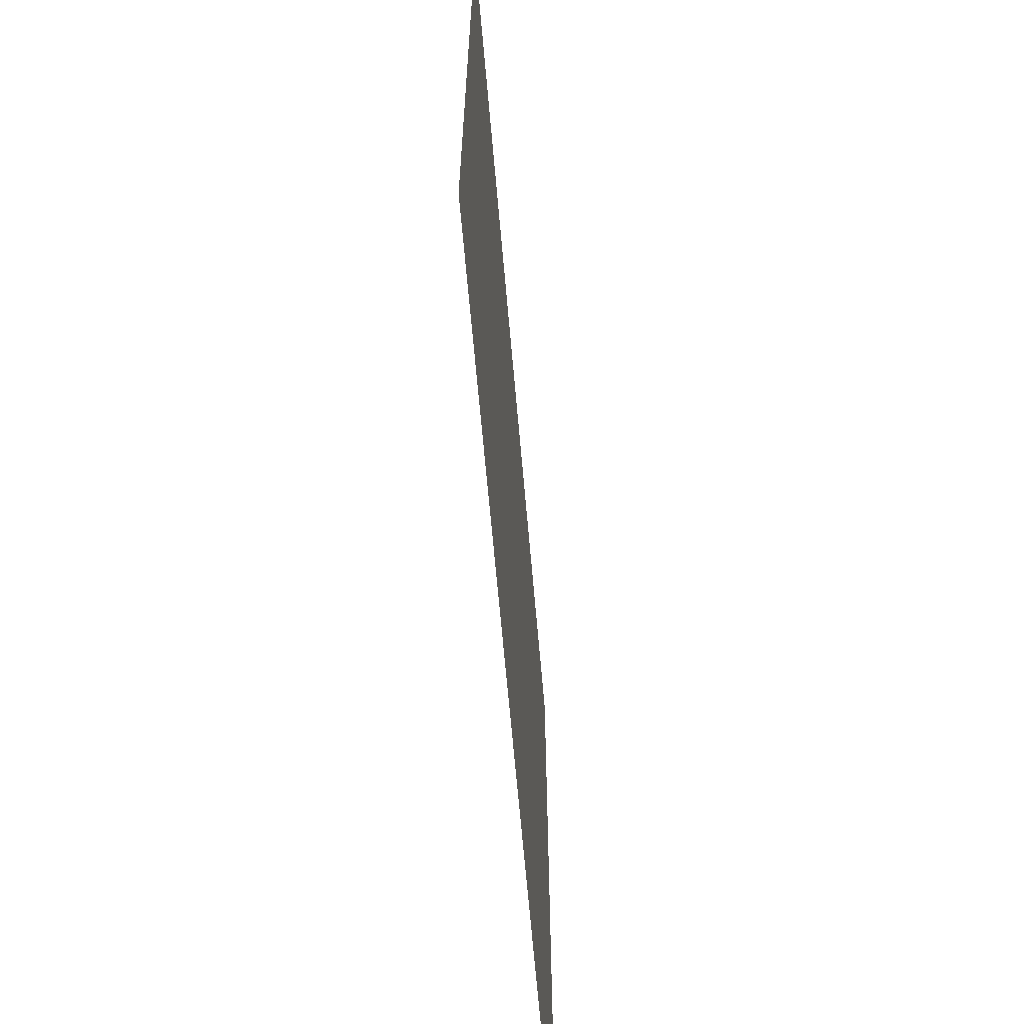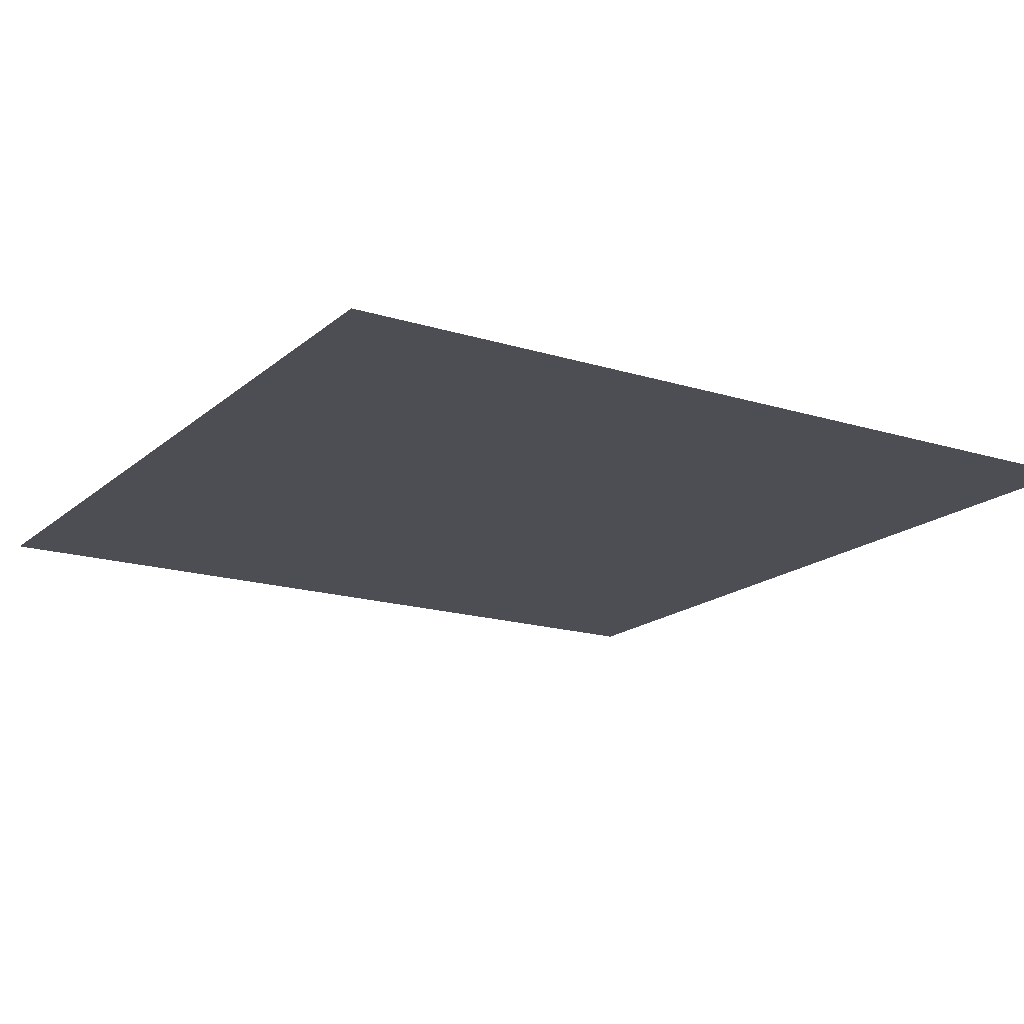
<metadata>
{"format":"obj","ext":"obj","renderer":"f3d","projection":"perspective","resolution":1024,"background":"white","views":[{"elev":-66.7,"azim":-85.0,"up":"+Y"},{"elev":-17.3,"azim":-31.8,"up":"+Z"}]}
</metadata>
<code>
v 0 -8 0
v -8 -8 0
v -8 0 0
v 0 0 0
v -8 -8 0
v -16 -8 0
v -16 0 0
v -8 0 0
v -16 -8 0
v -24 -8 0
v -24 0 0
v -16 0 0
v -24 -8 0
v -32 -8 0
v -32 0 0
v -24 0 0
v -32 -8 0
v -40 -8 0
v -40 0 0
v -32 0 0
v -40 -8 0
v -48 -8 0
v -48 0 0
v -40 0 0
v -48 -8 0
v -56 -8 0
v -56 0 0
v -48 0 0
v -56 -8 0
v -64 -8 0
v -64 0 0
v -56 0 0
v -64 -8 0
v -72 -8 0
v -72 0 0
v -64 0 0
v -72 -8 0
v -80 -8 0
v -80 0 0
v -72 0 0
v -80 -8 0
v -88 -8 0
v -88 0 0
v -80 0 0
v -88 -8 0
v -96 -8 0
v -96 0 0
v -88 0 0
v -96 -8 0
v -104 -8 0
v -104 0 0
v -96 0 0
v -104 -8 0
v -112 -8 0
v -112 0 0
v -104 0 0
v -112 -8 0
v -120 -8 0
v -120 0 0
v -112 0 0
v -120 -8 0
v -128 -8 0
v -128 0 0
v -120 0 0
v 0 -16 0
v -8 -16 0
v -8 -8 0
v 0 -8 0
v -8 -16 0
v -16 -16 0
v -16 -8 0
v -8 -8 0
v -16 -16 0
v -24 -16 0
v -24 -8 0
v -16 -8 0
v -24 -16 0
v -32 -16 0
v -32 -8 0
v -24 -8 0
v -32 -16 0
v -40 -16 0
v -40 -8 0
v -32 -8 0
v -40 -16 0
v -48 -16 0
v -48 -8 0
v -40 -8 0
v -48 -16 0
v -56 -16 0
v -56 -8 0
v -48 -8 0
v -56 -16 0
v -64 -16 0
v -64 -8 0
v -56 -8 0
v -64 -16 0
v -72 -16 0
v -72 -8 0
v -64 -8 0
v -72 -16 0
v -80 -16 0
v -80 -8 0
v -72 -8 0
v -80 -16 0
v -88 -16 0
v -88 -8 0
v -80 -8 0
v -88 -16 0
v -96 -16 0
v -96 -8 0
v -88 -8 0
v -96 -16 0
v -104 -16 0
v -104 -8 0
v -96 -8 0
v -104 -16 0
v -112 -16 0
v -112 -8 0
v -104 -8 0
v -112 -16 0
v -120 -16 0
v -120 -8 0
v -112 -8 0
v -120 -16 0
v -128 -16 0
v -128 -8 0
v -120 -8 0
v 0 -24 0
v -8 -24 0
v -8 -16 0
v 0 -16 0
v -8 -24 0
v -16 -24 0
v -16 -16 0
v -8 -16 0
v -16 -24 0
v -24 -24 0
v -24 -16 0
v -16 -16 0
v -24 -24 0
v -32 -24 0
v -32 -16 0
v -24 -16 0
v -32 -24 0
v -40 -24 0
v -40 -16 0
v -32 -16 0
v -40 -24 0
v -48 -24 0
v -48 -16 0
v -40 -16 0
v -48 -24 0
v -56 -24 0
v -56 -16 0
v -48 -16 0
v -56 -24 0
v -64 -24 0
v -64 -16 0
v -56 -16 0
v -64 -24 0
v -72 -24 0
v -72 -16 0
v -64 -16 0
v -72 -24 0
v -80 -24 0
v -80 -16 0
v -72 -16 0
v -80 -24 0
v -88 -24 0
v -88 -16 0
v -80 -16 0
v -88 -24 0
v -96 -24 0
v -96 -16 0
v -88 -16 0
v -96 -24 0
v -104 -24 0
v -104 -16 0
v -96 -16 0
v -104 -24 0
v -112 -24 0
v -112 -16 0
v -104 -16 0
v -112 -24 0
v -120 -24 0
v -120 -16 0
v -112 -16 0
v -120 -24 0
v -128 -24 0
v -128 -16 0
v -120 -16 0
v 0 -32 0
v -8 -32 0
v -8 -24 0
v 0 -24 0
v -8 -32 0
v -16 -32 0
v -16 -24 0
v -8 -24 0
v -16 -32 0
v -24 -32 0
v -24 -24 0
v -16 -24 0
v -24 -32 0
v -32 -32 0
v -32 -24 0
v -24 -24 0
v -32 -32 0
v -40 -32 0
v -40 -24 0
v -32 -24 0
v -40 -32 0
v -48 -32 0
v -48 -24 0
v -40 -24 0
v -48 -32 0
v -56 -32 0
v -56 -24 0
v -48 -24 0
v -56 -32 0
v -64 -32 0
v -64 -24 0
v -56 -24 0
v -64 -32 0
v -72 -32 0
v -72 -24 0
v -64 -24 0
v -72 -32 0
v -80 -32 0
v -80 -24 0
v -72 -24 0
v -80 -32 0
v -88 -32 0
v -88 -24 0
v -80 -24 0
v -88 -32 0
v -96 -32 0
v -96 -24 0
v -88 -24 0
v -96 -32 0
v -104 -32 0
v -104 -24 0
v -96 -24 0
v -104 -32 0
v -112 -32 0
v -112 -24 0
v -104 -24 0
v -112 -32 0
v -120 -32 0
v -120 -24 0
v -112 -24 0
v -120 -32 0
v -128 -32 0
v -128 -24 0
v -120 -24 0
v 0 -40 0
v -8 -40 0
v -8 -32 0
v 0 -32 0
v -8 -40 0
v -16 -40 0
v -16 -32 0
v -8 -32 0
v -16 -40 0
v -24 -40 0
v -24 -32 0
v -16 -32 0
v -24 -40 0
v -32 -40 0
v -32 -32 0
v -24 -32 0
v -32 -40 0
v -40 -40 0
v -40 -32 0
v -32 -32 0
v -40 -40 0
v -48 -40 0
v -48 -32 0
v -40 -32 0
v -48 -40 0
v -56 -40 0
v -56 -32 0
v -48 -32 0
v -56 -40 0
v -64 -40 0
v -64 -32 0
v -56 -32 0
v -64 -40 0
v -72 -40 0
v -72 -32 0
v -64 -32 0
v -72 -40 0
v -80 -40 0
v -80 -32 0
v -72 -32 0
v -80 -40 0
v -88 -40 0
v -88 -32 0
v -80 -32 0
v -88 -40 0
v -96 -40 0
v -96 -32 0
v -88 -32 0
v -96 -40 0
v -104 -40 0
v -104 -32 0
v -96 -32 0
v -104 -40 0
v -112 -40 0
v -112 -32 0
v -104 -32 0
v -112 -40 0
v -120 -40 0
v -120 -32 0
v -112 -32 0
v -120 -40 0
v -128 -40 0
v -128 -32 0
v -120 -32 0
v 0 -48 0
v -8 -48 0
v -8 -40 0
v 0 -40 0
v -8 -48 0
v -16 -48 0
v -16 -40 0
v -8 -40 0
v -16 -48 0
v -24 -48 0
v -24 -40 0
v -16 -40 0
v -24 -48 0
v -32 -48 0
v -32 -40 0
v -24 -40 0
v -32 -48 0
v -40 -48 0
v -40 -40 0
v -32 -40 0
v -40 -48 0
v -48 -48 0
v -48 -40 0
v -40 -40 0
v -48 -48 0
v -56 -48 0
v -56 -40 0
v -48 -40 0
v -56 -48 0
v -64 -48 0
v -64 -40 0
v -56 -40 0
v -64 -48 0
v -72 -48 0
v -72 -40 0
v -64 -40 0
v -72 -48 0
v -80 -48 0
v -80 -40 0
v -72 -40 0
v -80 -48 0
v -88 -48 0
v -88 -40 0
v -80 -40 0
v -88 -48 0
v -96 -48 0
v -96 -40 0
v -88 -40 0
v -96 -48 0
v -104 -48 0
v -104 -40 0
v -96 -40 0
v -104 -48 0
v -112 -48 0
v -112 -40 0
v -104 -40 0
v -112 -48 0
v -120 -48 0
v -120 -40 0
v -112 -40 0
v -120 -48 0
v -128 -48 0
v -128 -40 0
v -120 -40 0
v 0 -56 0
v -8 -56 0
v -8 -48 0
v 0 -48 0
v -8 -56 0
v -16 -56 0
v -16 -48 0
v -8 -48 0
v -16 -56 0
v -24 -56 0
v -24 -48 0
v -16 -48 0
v -24 -56 0
v -32 -56 0
v -32 -48 0
v -24 -48 0
v -32 -56 0
v -40 -56 0
v -40 -48 0
v -32 -48 0
v -40 -56 0
v -48 -56 0
v -48 -48 0
v -40 -48 0
v -48 -56 0
v -56 -56 0
v -56 -48 0
v -48 -48 0
v -56 -56 0
v -64 -56 0
v -64 -48 0
v -56 -48 0
v -64 -56 0
v -72 -56 0
v -72 -48 0
v -64 -48 0
v -72 -56 0
v -80 -56 0
v -80 -48 0
v -72 -48 0
v -80 -56 0
v -88 -56 0
v -88 -48 0
v -80 -48 0
v -88 -56 0
v -96 -56 0
v -96 -48 0
v -88 -48 0
v -96 -56 0
v -104 -56 0
v -104 -48 0
v -96 -48 0
v -104 -56 0
v -112 -56 0
v -112 -48 0
v -104 -48 0
v -112 -56 0
v -120 -56 0
v -120 -48 0
v -112 -48 0
v -120 -56 0
v -128 -56 0
v -128 -48 0
v -120 -48 0
v 0 -64 0
v -8 -64 0
v -8 -56 0
v 0 -56 0
v -8 -64 0
v -16 -64 0
v -16 -56 0
v -8 -56 0
v -16 -64 0
v -24 -64 0
v -24 -56 0
v -16 -56 0
v -24 -64 0
v -32 -64 0
v -32 -56 0
v -24 -56 0
v -32 -64 0
v -40 -64 0
v -40 -56 0
v -32 -56 0
v -40 -64 0
v -48 -64 0
v -48 -56 0
v -40 -56 0
v -48 -64 0
v -56 -64 0
v -56 -56 0
v -48 -56 0
v -56 -64 0
v -64 -64 0
v -64 -56 0
v -56 -56 0
v -64 -64 0
v -72 -64 0
v -72 -56 0
v -64 -56 0
v -72 -64 0
v -80 -64 0
v -80 -56 0
v -72 -56 0
v -80 -64 0
v -88 -64 0
v -88 -56 0
v -80 -56 0
v -88 -64 0
v -96 -64 0
v -96 -56 0
v -88 -56 0
v -96 -64 0
v -104 -64 0
v -104 -56 0
v -96 -56 0
v -104 -64 0
v -112 -64 0
v -112 -56 0
v -104 -56 0
v -112 -64 0
v -120 -64 0
v -120 -56 0
v -112 -56 0
v -120 -64 0
v -128 -64 0
v -128 -56 0
v -120 -56 0
v 0 -72 0
v -8 -72 0
v -8 -64 0
v 0 -64 0
v -8 -72 0
v -16 -72 0
v -16 -64 0
v -8 -64 0
v -16 -72 0
v -24 -72 0
v -24 -64 0
v -16 -64 0
v -24 -72 0
v -32 -72 0
v -32 -64 0
v -24 -64 0
v -32 -72 0
v -40 -72 0
v -40 -64 0
v -32 -64 0
v -40 -72 0
v -48 -72 0
v -48 -64 0
v -40 -64 0
v -48 -72 0
v -56 -72 0
v -56 -64 0
v -48 -64 0
v -56 -72 0
v -64 -72 0
v -64 -64 0
v -56 -64 0
v -64 -72 0
v -72 -72 0
v -72 -64 0
v -64 -64 0
v -72 -72 0
v -80 -72 0
v -80 -64 0
v -72 -64 0
v -80 -72 0
v -88 -72 0
v -88 -64 0
v -80 -64 0
v -88 -72 0
v -96 -72 0
v -96 -64 0
v -88 -64 0
v -96 -72 0
v -104 -72 0
v -104 -64 0
v -96 -64 0
v -104 -72 0
v -112 -72 0
v -112 -64 0
v -104 -64 0
v -112 -72 0
v -120 -72 0
v -120 -64 0
v -112 -64 0
v -120 -72 0
v -128 -72 0
v -128 -64 0
v -120 -64 0
v 0 -80 0
v -8 -80 0
v -8 -72 0
v 0 -72 0
v -8 -80 0
v -16 -80 0
v -16 -72 0
v -8 -72 0
v -16 -80 0
v -24 -80 0
v -24 -72 0
v -16 -72 0
v -24 -80 0
v -32 -80 0
v -32 -72 0
v -24 -72 0
v -32 -80 0
v -40 -80 0
v -40 -72 0
v -32 -72 0
v -40 -80 0
v -48 -80 0
v -48 -72 0
v -40 -72 0
v -48 -80 0
v -56 -80 0
v -56 -72 0
v -48 -72 0
v -56 -80 0
v -64 -80 0
v -64 -72 0
v -56 -72 0
v -64 -80 0
v -72 -80 0
v -72 -72 0
v -64 -72 0
v -72 -80 0
v -80 -80 0
v -80 -72 0
v -72 -72 0
v -80 -80 0
v -88 -80 0
v -88 -72 0
v -80 -72 0
v -88 -80 0
v -96 -80 0
v -96 -72 0
v -88 -72 0
v -96 -80 0
v -104 -80 0
v -104 -72 0
v -96 -72 0
v -104 -80 0
v -112 -80 0
v -112 -72 0
v -104 -72 0
v -112 -80 0
v -120 -80 0
v -120 -72 0
v -112 -72 0
v -120 -80 0
v -128 -80 0
v -128 -72 0
v -120 -72 0
v 0 -88 0
v -8 -88 0
v -8 -80 0
v 0 -80 0
v -8 -88 0
v -16 -88 0
v -16 -80 0
v -8 -80 0
v -16 -88 0
v -24 -88 0
v -24 -80 0
v -16 -80 0
v -24 -88 0
v -32 -88 0
v -32 -80 0
v -24 -80 0
v -32 -88 0
v -40 -88 0
v -40 -80 0
v -32 -80 0
v -40 -88 0
v -48 -88 0
v -48 -80 0
v -40 -80 0
v -48 -88 0
v -56 -88 0
v -56 -80 0
v -48 -80 0
v -56 -88 0
v -64 -88 0
v -64 -80 0
v -56 -80 0
v -64 -88 0
v -72 -88 0
v -72 -80 0
v -64 -80 0
v -72 -88 0
v -80 -88 0
v -80 -80 0
v -72 -80 0
v -80 -88 0
v -88 -88 0
v -88 -80 0
v -80 -80 0
v -88 -88 0
v -96 -88 0
v -96 -80 0
v -88 -80 0
v -96 -88 0
v -104 -88 0
v -104 -80 0
v -96 -80 0
v -104 -88 0
v -112 -88 0
v -112 -80 0
v -104 -80 0
v -112 -88 0
v -120 -88 0
v -120 -80 0
v -112 -80 0
v -120 -88 0
v -128 -88 0
v -128 -80 0
v -120 -80 0
v 0 -96 0
v -8 -96 0
v -8 -88 0
v 0 -88 0
v -8 -96 0
v -16 -96 0
v -16 -88 0
v -8 -88 0
v -16 -96 0
v -24 -96 0
v -24 -88 0
v -16 -88 0
v -24 -96 0
v -32 -96 0
v -32 -88 0
v -24 -88 0
v -32 -96 0
v -40 -96 0
v -40 -88 0
v -32 -88 0
v -40 -96 0
v -48 -96 0
v -48 -88 0
v -40 -88 0
v -48 -96 0
v -56 -96 0
v -56 -88 0
v -48 -88 0
v -56 -96 0
v -64 -96 0
v -64 -88 0
v -56 -88 0
v -64 -96 0
v -72 -96 0
v -72 -88 0
v -64 -88 0
v -72 -96 0
v -80 -96 0
v -80 -88 0
v -72 -88 0
v -80 -96 0
v -88 -96 0
v -88 -88 0
v -80 -88 0
v -88 -96 0
v -96 -96 0
v -96 -88 0
v -88 -88 0
v -96 -96 0
v -104 -96 0
v -104 -88 0
v -96 -88 0
v -104 -96 0
v -112 -96 0
v -112 -88 0
v -104 -88 0
v -112 -96 0
v -120 -96 0
v -120 -88 0
v -112 -88 0
v -120 -96 0
v -128 -96 0
v -128 -88 0
v -120 -88 0
v 0 -104 0
v -8 -104 0
v -8 -96 0
v 0 -96 0
v -8 -104 0
v -16 -104 0
v -16 -96 0
v -8 -96 0
v -16 -104 0
v -24 -104 0
v -24 -96 0
v -16 -96 0
v -24 -104 0
v -32 -104 0
v -32 -96 0
v -24 -96 0
v -32 -104 0
v -40 -104 0
v -40 -96 0
v -32 -96 0
v -40 -104 0
v -48 -104 0
v -48 -96 0
v -40 -96 0
v -48 -104 0
v -56 -104 0
v -56 -96 0
v -48 -96 0
v -56 -104 0
v -64 -104 0
v -64 -96 0
v -56 -96 0
v -64 -104 0
v -72 -104 0
v -72 -96 0
v -64 -96 0
v -72 -104 0
v -80 -104 0
v -80 -96 0
v -72 -96 0
v -80 -104 0
v -88 -104 0
v -88 -96 0
v -80 -96 0
v -88 -104 0
v -96 -104 0
v -96 -96 0
v -88 -96 0
v -96 -104 0
v -104 -104 0
v -104 -96 0
v -96 -96 0
v -104 -104 0
v -112 -104 0
v -112 -96 0
v -104 -96 0
v -112 -104 0
v -120 -104 0
v -120 -96 0
v -112 -96 0
v -120 -104 0
v -128 -104 0
v -128 -96 0
v -120 -96 0
v 0 -112 0
v -8 -112 0
v -8 -104 0
v 0 -104 0
v -8 -112 0
v -16 -112 0
v -16 -104 0
v -8 -104 0
v -16 -112 0
v -24 -112 0
v -24 -104 0
v -16 -104 0
v -24 -112 0
v -32 -112 0
v -32 -104 0
v -24 -104 0
v -32 -112 0
v -40 -112 0
v -40 -104 0
v -32 -104 0
v -40 -112 0
v -48 -112 0
v -48 -104 0
v -40 -104 0
v -48 -112 0
v -56 -112 0
v -56 -104 0
v -48 -104 0
v -56 -112 0
v -64 -112 0
v -64 -104 0
v -56 -104 0
v -64 -112 0
v -72 -112 0
v -72 -104 0
v -64 -104 0
v -72 -112 0
v -80 -112 0
v -80 -104 0
v -72 -104 0
v -80 -112 0
v -88 -112 0
v -88 -104 0
v -80 -104 0
v -88 -112 0
v -96 -112 0
v -96 -104 0
v -88 -104 0
v -96 -112 0
v -104 -112 0
v -104 -104 0
v -96 -104 0
v -104 -112 0
v -112 -112 0
v -112 -104 0
v -104 -104 0
v -112 -112 0
v -120 -112 0
v -120 -104 0
v -112 -104 0
v -120 -112 0
v -128 -112 0
v -128 -104 0
v -120 -104 0
v 0 -120 0
v -8 -120 0
v -8 -112 0
v 0 -112 0
v -8 -120 0
v -16 -120 0
v -16 -112 0
v -8 -112 0
v -16 -120 0
v -24 -120 0
v -24 -112 0
v -16 -112 0
v -24 -120 0
v -32 -120 0
v -32 -112 0
v -24 -112 0
v -32 -120 0
v -40 -120 0
v -40 -112 0
v -32 -112 0
v -40 -120 0
v -48 -120 0
v -48 -112 0
v -40 -112 0
v -48 -120 0
v -56 -120 0
v -56 -112 0
v -48 -112 0
v -56 -120 0
v -64 -120 0
v -64 -112 0
v -56 -112 0
v -64 -120 0
v -72 -120 0
v -72 -112 0
v -64 -112 0
v -72 -120 0
v -80 -120 0
v -80 -112 0
v -72 -112 0
v -80 -120 0
v -88 -120 0
v -88 -112 0
v -80 -112 0
v -88 -120 0
v -96 -120 0
v -96 -112 0
v -88 -112 0
v -96 -120 0
v -104 -120 0
v -104 -112 0
v -96 -112 0
v -104 -120 0
v -112 -120 0
v -112 -112 0
v -104 -112 0
v -112 -120 0
v -120 -120 0
v -120 -112 0
v -112 -112 0
v -120 -120 0
v -128 -120 0
v -128 -112 0
v -120 -112 0
v 0 -128 0
v -8 -128 0
v -8 -120 0
v 0 -120 0
v -8 -128 0
v -16 -128 0
v -16 -120 0
v -8 -120 0
v -16 -128 0
v -24 -128 0
v -24 -120 0
v -16 -120 0
v -24 -128 0
v -32 -128 0
v -32 -120 0
v -24 -120 0
v -32 -128 0
v -40 -128 0
v -40 -120 0
v -32 -120 0
v -40 -128 0
v -48 -128 0
v -48 -120 0
v -40 -120 0
v -48 -128 0
v -56 -128 0
v -56 -120 0
v -48 -120 0
v -56 -128 0
v -64 -128 0
v -64 -120 0
v -56 -120 0
v -64 -128 0
v -72 -128 0
v -72 -120 0
v -64 -120 0
v -72 -128 0
v -80 -128 0
v -80 -120 0
v -72 -120 0
v -80 -128 0
v -88 -128 0
v -88 -120 0
v -80 -120 0
v -88 -128 0
v -96 -128 0
v -96 -120 0
v -88 -120 0
v -96 -128 0
v -104 -128 0
v -104 -120 0
v -96 -120 0
v -104 -128 0
v -112 -128 0
v -112 -120 0
v -104 -120 0
v -112 -128 0
v -120 -128 0
v -120 -120 0
v -112 -120 0
v -120 -128 0
v -128 -128 0
v -128 -120 0
v -120 -120 0
g Rogue_mesh_0005
f 1 2 3 4
f 5 6 7 8
f 9 10 11 12
f 13 14 15 16
f 17 18 19 20
f 21 22 23 24
f 25 26 27 28
f 29 30 31 32
f 33 34 35 36
f 37 38 39 40
f 41 42 43 44
f 45 46 47 48
f 49 50 51 52
f 53 54 55 56
f 57 58 59 60
f 61 62 63 64
f 65 66 67 68
f 69 70 71 72
f 73 74 75 76
f 77 78 79 80
f 81 82 83 84
f 85 86 87 88
f 89 90 91 92
f 93 94 95 96
f 97 98 99 100
f 101 102 103 104
f 105 106 107 108
f 109 110 111 112
f 113 114 115 116
f 117 118 119 120
f 121 122 123 124
f 125 126 127 128
f 129 130 131 132
f 133 134 135 136
f 137 138 139 140
f 141 142 143 144
f 145 146 147 148
f 149 150 151 152
f 153 154 155 156
f 157 158 159 160
f 161 162 163 164
f 165 166 167 168
f 169 170 171 172
f 173 174 175 176
f 177 178 179 180
f 181 182 183 184
f 185 186 187 188
f 189 190 191 192
f 193 194 195 196
f 197 198 199 200
f 201 202 203 204
f 205 206 207 208
f 209 210 211 212
f 213 214 215 216
f 217 218 219 220
f 221 222 223 224
f 225 226 227 228
f 229 230 231 232
f 233 234 235 236
f 237 238 239 240
f 241 242 243 244
f 245 246 247 248
f 249 250 251 252
f 253 254 255 256
f 257 258 259 260
f 261 262 263 264
f 265 266 267 268
f 269 270 271 272
f 273 274 275 276
f 277 278 279 280
f 281 282 283 284
f 285 286 287 288
f 289 290 291 292
f 293 294 295 296
f 297 298 299 300
f 301 302 303 304
f 305 306 307 308
f 309 310 311 312
f 313 314 315 316
f 317 318 319 320
f 321 322 323 324
f 325 326 327 328
f 329 330 331 332
f 333 334 335 336
f 337 338 339 340
f 341 342 343 344
f 345 346 347 348
f 349 350 351 352
f 353 354 355 356
f 357 358 359 360
f 361 362 363 364
f 365 366 367 368
f 369 370 371 372
f 373 374 375 376
f 377 378 379 380
f 381 382 383 384
f 385 386 387 388
f 389 390 391 392
f 393 394 395 396
f 397 398 399 400
f 401 402 403 404
f 405 406 407 408
f 409 410 411 412
f 413 414 415 416
f 417 418 419 420
f 421 422 423 424
f 425 426 427 428
f 429 430 431 432
f 433 434 435 436
f 437 438 439 440
f 441 442 443 444
f 445 446 447 448
f 449 450 451 452
f 453 454 455 456
f 457 458 459 460
f 461 462 463 464
f 465 466 467 468
f 469 470 471 472
f 473 474 475 476
f 477 478 479 480
f 481 482 483 484
f 485 486 487 488
f 489 490 491 492
f 493 494 495 496
f 497 498 499 500
f 501 502 503 504
f 505 506 507 508
f 509 510 511 512
f 513 514 515 516
f 517 518 519 520
f 521 522 523 524
f 525 526 527 528
f 529 530 531 532
f 533 534 535 536
f 537 538 539 540
f 541 542 543 544
f 545 546 547 548
f 549 550 551 552
f 553 554 555 556
f 557 558 559 560
f 561 562 563 564
f 565 566 567 568
f 569 570 571 572
f 573 574 575 576
f 577 578 579 580
f 581 582 583 584
f 585 586 587 588
f 589 590 591 592
f 593 594 595 596
f 597 598 599 600
f 601 602 603 604
f 605 606 607 608
f 609 610 611 612
f 613 614 615 616
f 617 618 619 620
f 621 622 623 624
f 625 626 627 628
f 629 630 631 632
f 633 634 635 636
f 637 638 639 640
f 641 642 643 644
f 645 646 647 648
f 649 650 651 652
f 653 654 655 656
f 657 658 659 660
f 661 662 663 664
f 665 666 667 668
f 669 670 671 672
f 673 674 675 676
f 677 678 679 680
f 681 682 683 684
f 685 686 687 688
f 689 690 691 692
f 693 694 695 696
f 697 698 699 700
f 701 702 703 704
f 705 706 707 708
f 709 710 711 712
f 713 714 715 716
f 717 718 719 720
f 721 722 723 724
f 725 726 727 728
f 729 730 731 732
f 733 734 735 736
f 737 738 739 740
f 741 742 743 744
f 745 746 747 748
f 749 750 751 752
f 753 754 755 756
f 757 758 759 760
f 761 762 763 764
f 765 766 767 768
f 769 770 771 772
f 773 774 775 776
f 777 778 779 780
f 781 782 783 784
f 785 786 787 788
f 789 790 791 792
f 793 794 795 796
f 797 798 799 800
f 801 802 803 804
f 805 806 807 808
f 809 810 811 812
f 813 814 815 816
f 817 818 819 820
f 821 822 823 824
f 825 826 827 828
f 829 830 831 832
f 833 834 835 836
f 837 838 839 840
f 841 842 843 844
f 845 846 847 848
f 849 850 851 852
f 853 854 855 856
f 857 858 859 860
f 861 862 863 864
f 865 866 867 868
f 869 870 871 872
f 873 874 875 876
f 877 878 879 880
f 881 882 883 884
f 885 886 887 888
f 889 890 891 892
f 893 894 895 896
f 897 898 899 900
f 901 902 903 904
f 905 906 907 908
f 909 910 911 912
f 913 914 915 916
f 917 918 919 920
f 921 922 923 924
f 925 926 927 928
f 929 930 931 932
f 933 934 935 936
f 937 938 939 940
f 941 942 943 944
f 945 946 947 948
f 949 950 951 952
f 953 954 955 956
f 957 958 959 960
f 961 962 963 964
f 965 966 967 968
f 969 970 971 972
f 973 974 975 976
f 977 978 979 980
f 981 982 983 984
f 985 986 987 988
f 989 990 991 992
f 993 994 995 996
f 997 998 999 1000
f 1001 1002 1003 1004
f 1005 1006 1007 1008
f 1009 1010 1011 1012
f 1013 1014 1015 1016
f 1017 1018 1019 1020
f 1021 1022 1023 1024

</code>
